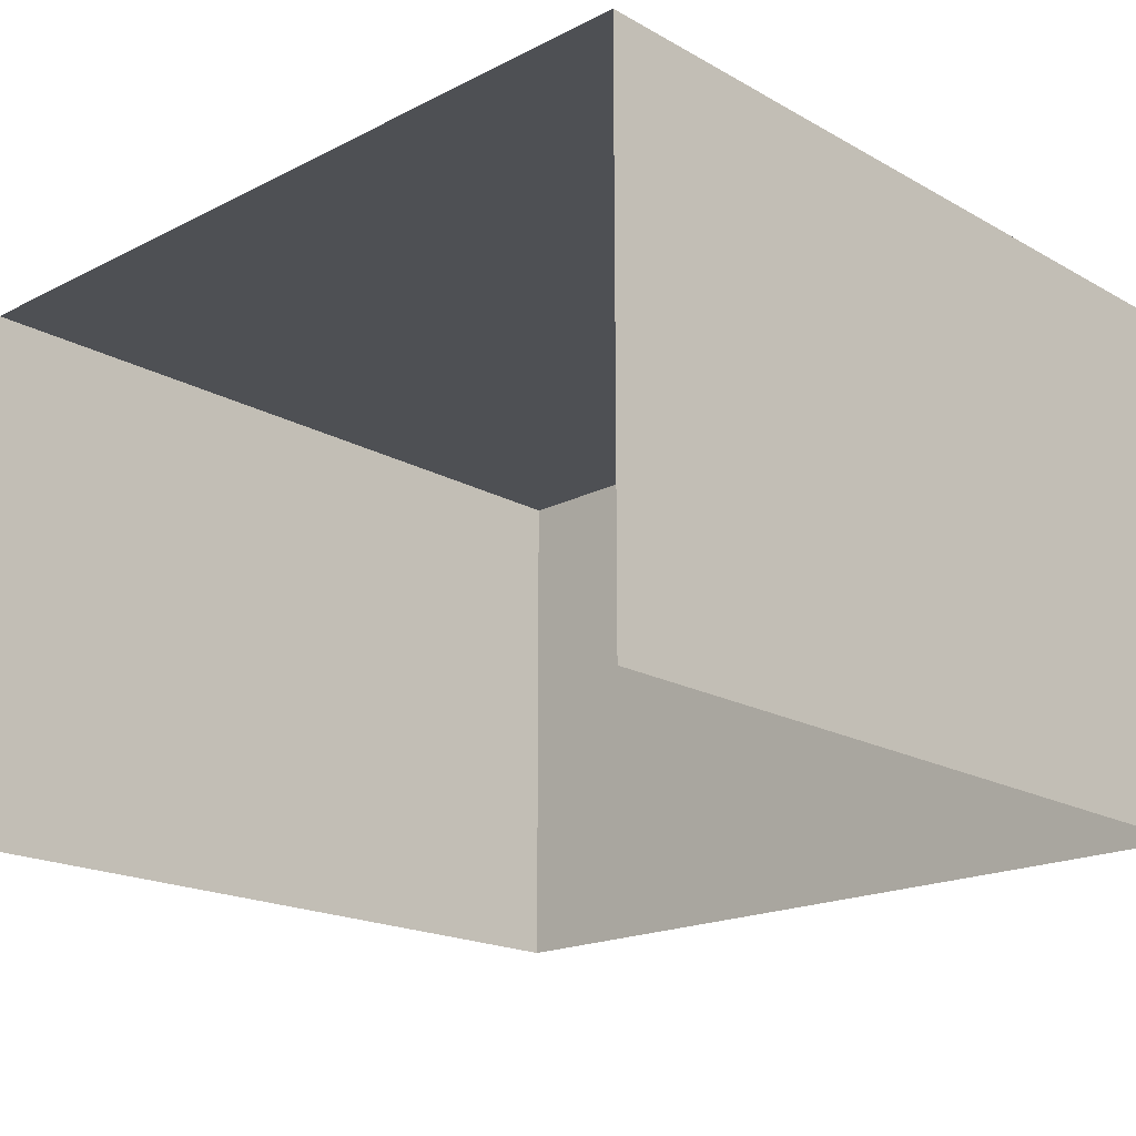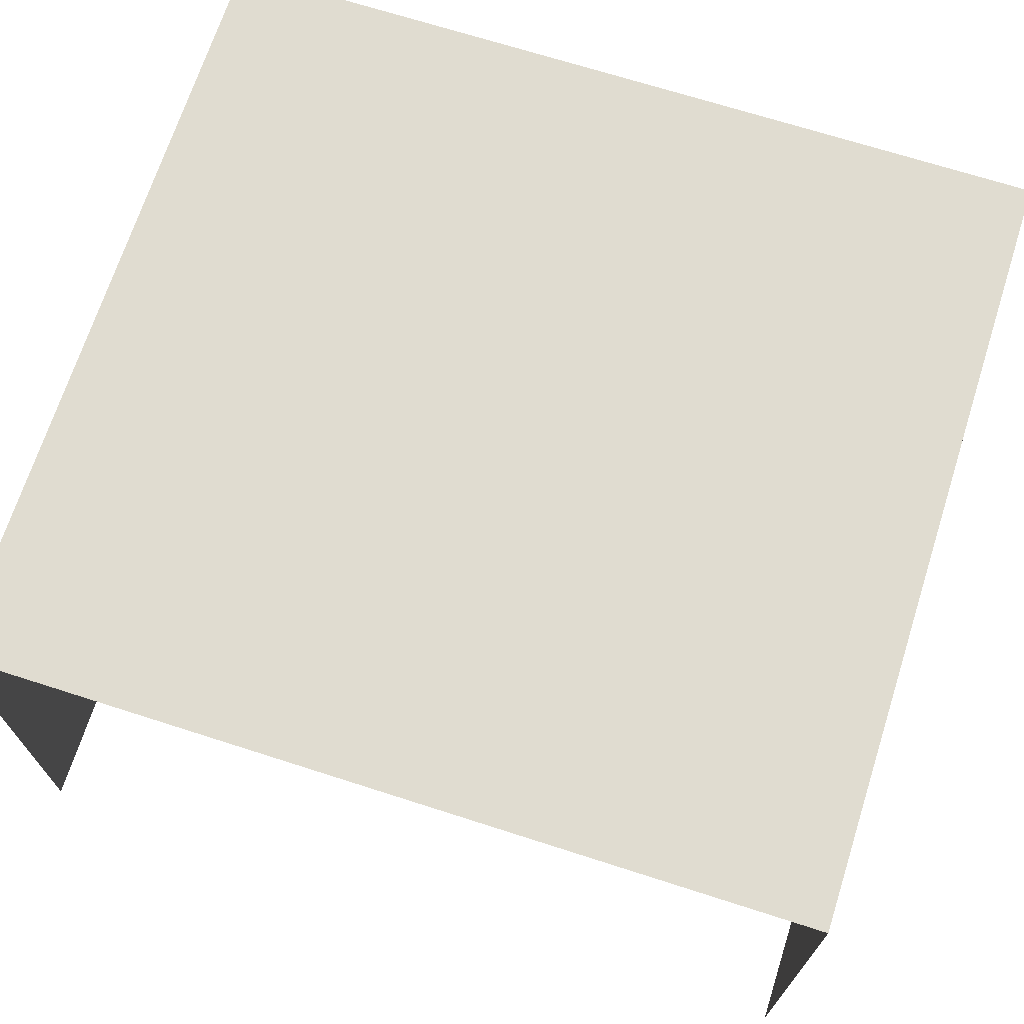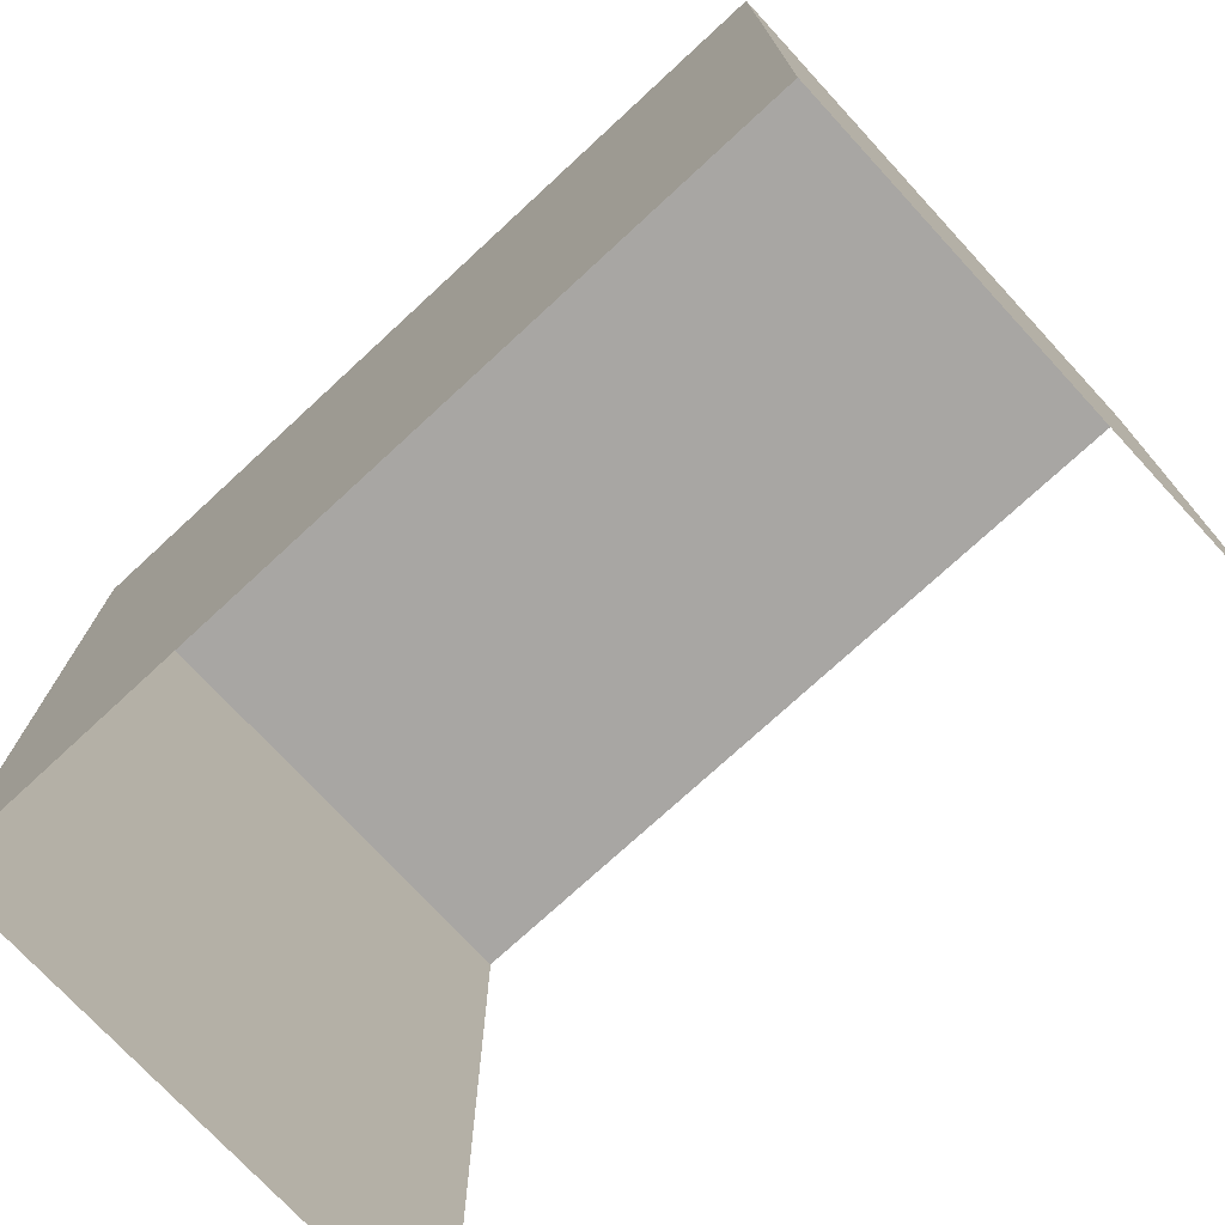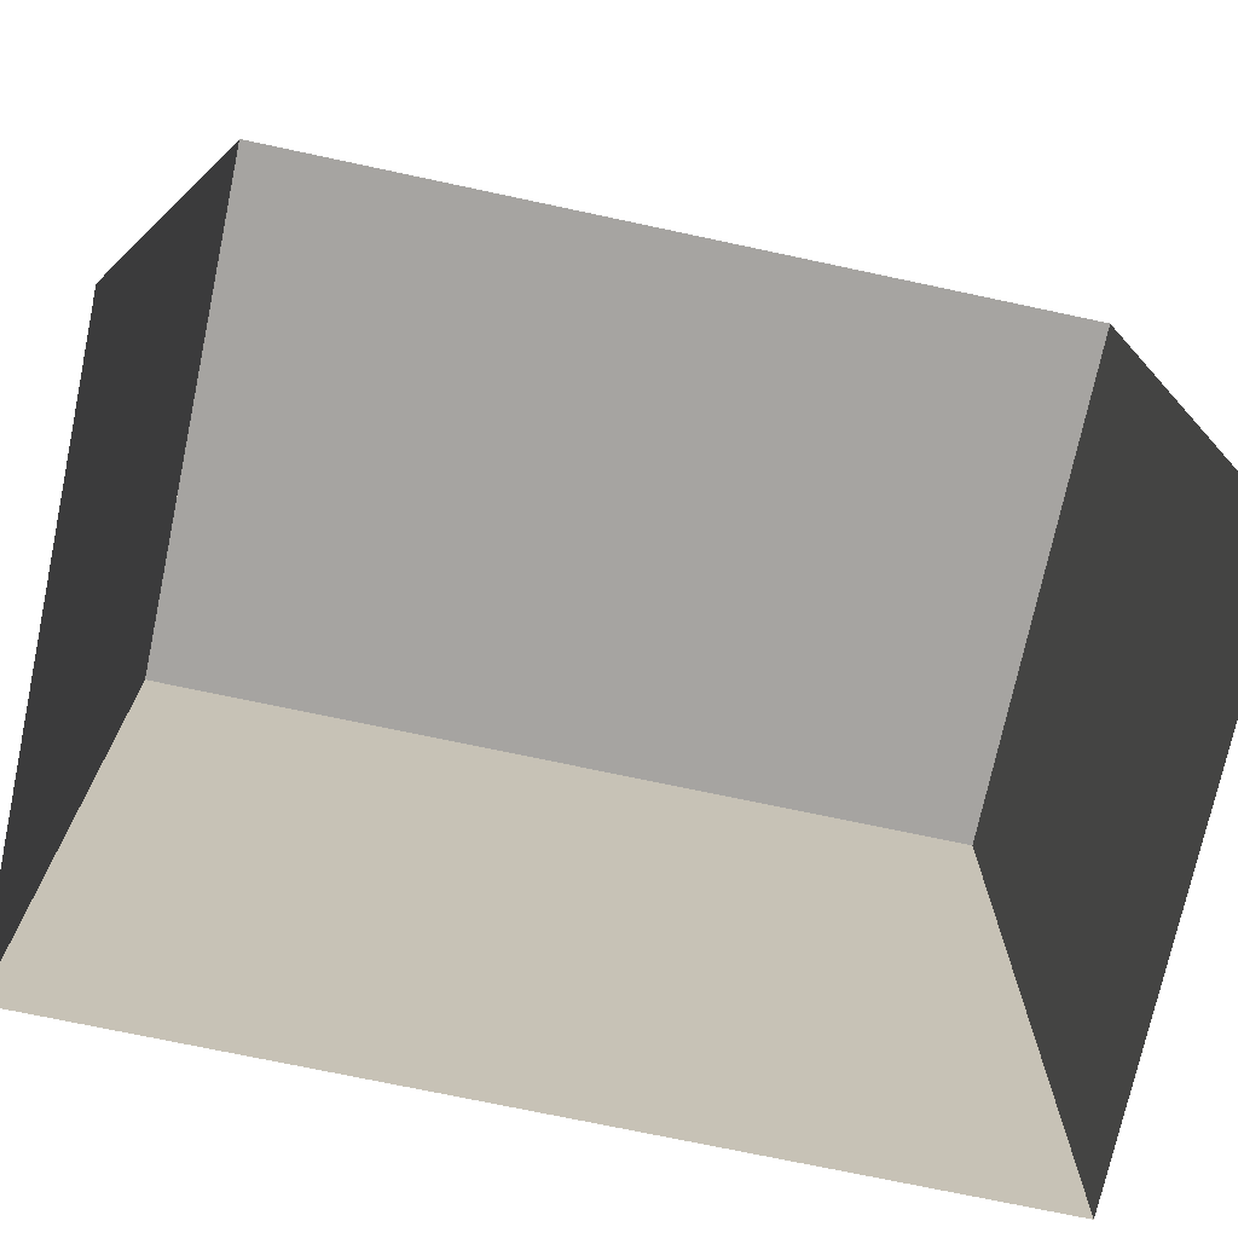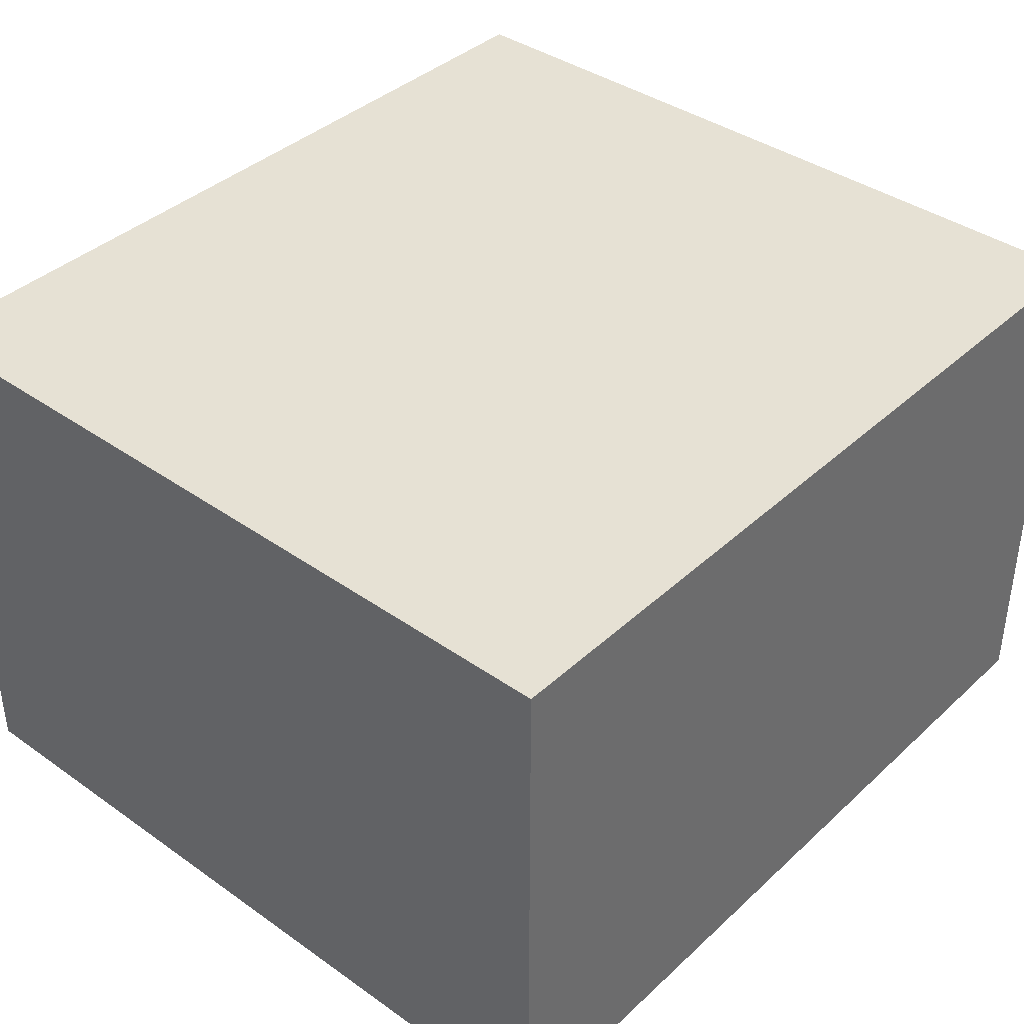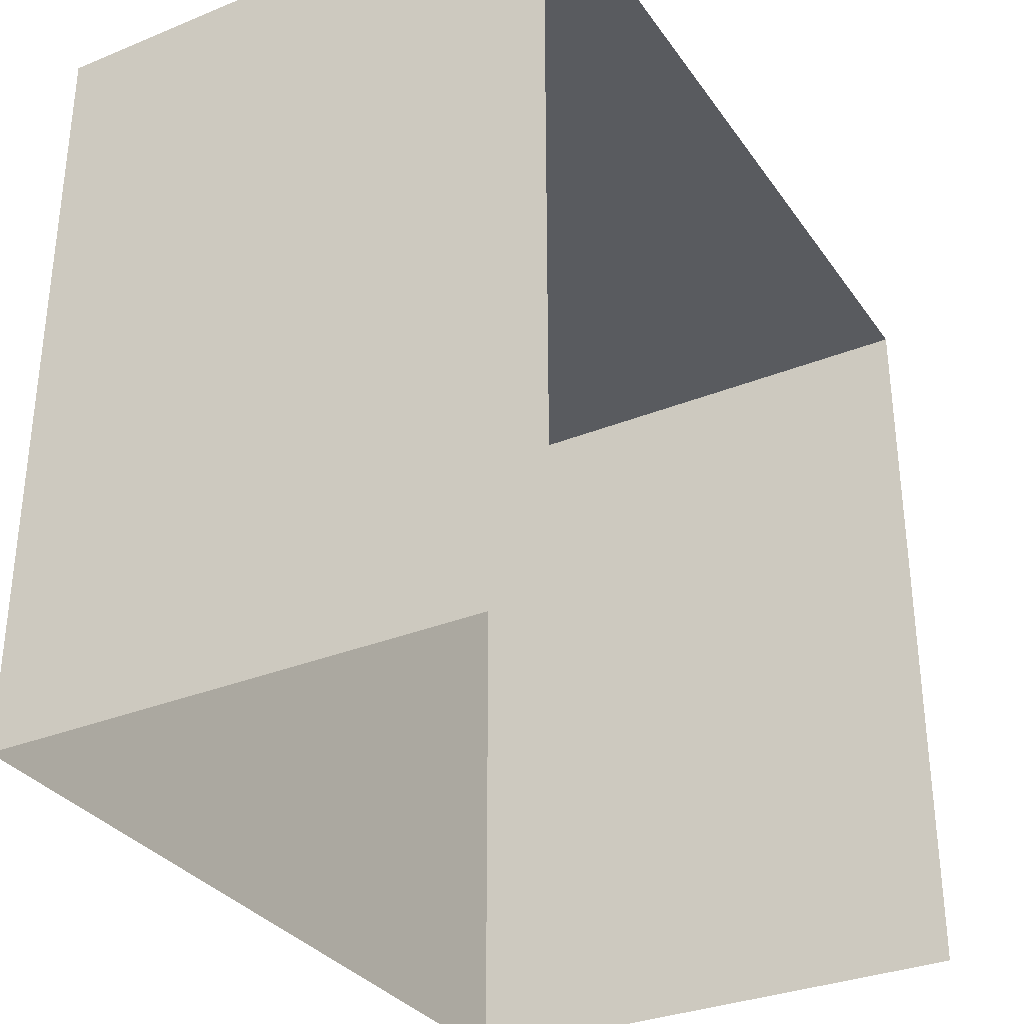
<metadata>
{"format":"obj","ext":"obj","renderer":"f3d","projection":"perspective","resolution":1024,"background":"white","views":[{"elev":-19.0,"azim":43.6,"up":"+Z"},{"elev":69.7,"azim":17.8,"up":"+Z"},{"elev":-74.3,"azim":42.7,"up":"+Y"},{"elev":-73.5,"azim":168.0,"up":"+Y"},{"elev":39.1,"azim":131.3,"up":"+Z"},{"elev":-32.4,"azim":119.5,"up":"+Y"}]}
</metadata>
<code>
o Cube.001
v 6 -5.132 0.003819
v 6 -5.132 -7.738
v 6 5.993 0.003822
v 6 5.993 -7.738
v -6 -5.132 0.003819
v -6 -5.132 -7.738
v -6 5.993 0.003822
v -6 5.993 -7.738
v 6 2.737 0.003821
v 6 2.737 -7.738
v -6 2.737 0.003821
v -6 2.737 -7.738
v 6 -1.192 0.00382
v -6 -1.192 -7.738
v 6 -1.192 -7.738
v -6 -1.192 0.00382
v 6 -5.132 -2.709
v 6 5.993 -2.709
v -6 5.993 -2.709
v -6 -5.132 -2.709
f 5 9 11
f 4 19 3
f 20 11 19
f 18 13 17
f 11 16 5
f 5 1 13
f 9 3 7
f 5 13 9
f 9 7 11
f 3 18 4
f 4 8 19
f 19 7 3
f 12 14 6
f 20 5 16
f 12 6 20
f 19 8 12
f 11 7 19
f 20 16 11
f 19 12 20
f 15 10 4
f 18 3 9
f 15 4 18
f 17 2 15
f 13 1 17
f 18 9 13
f 17 15 18

</code>
